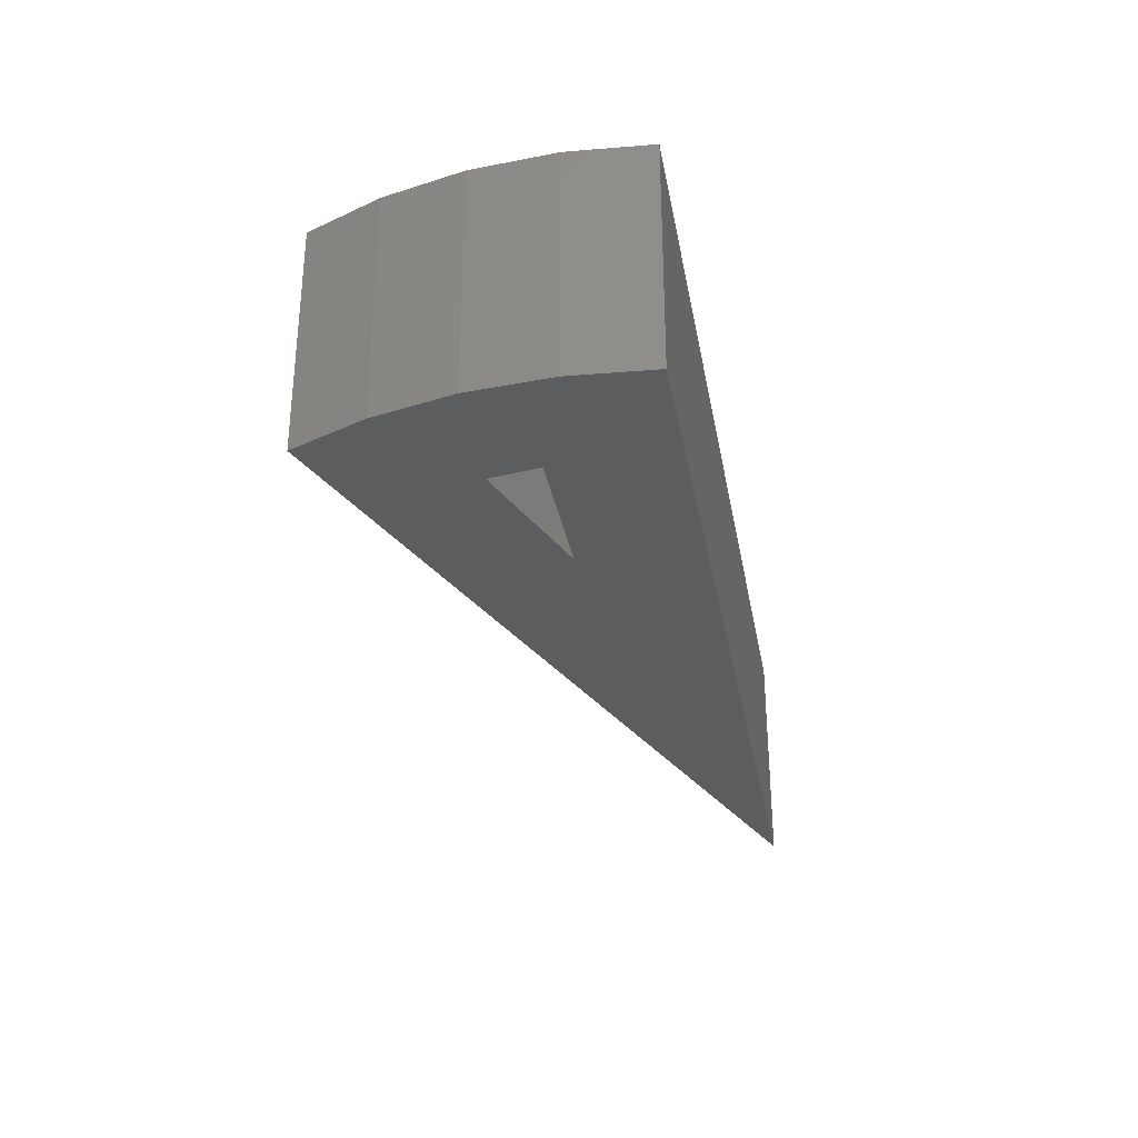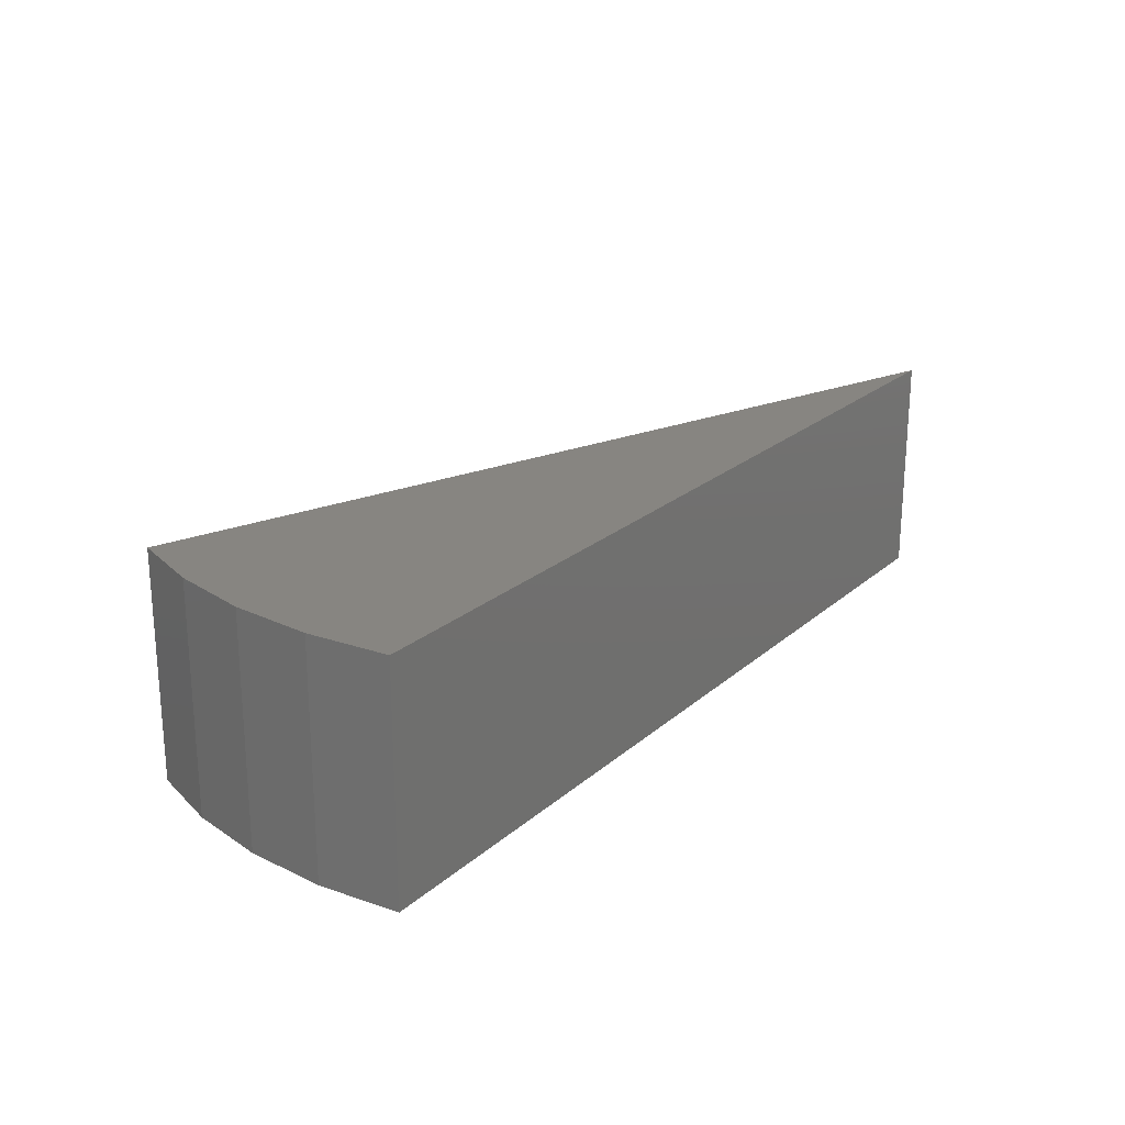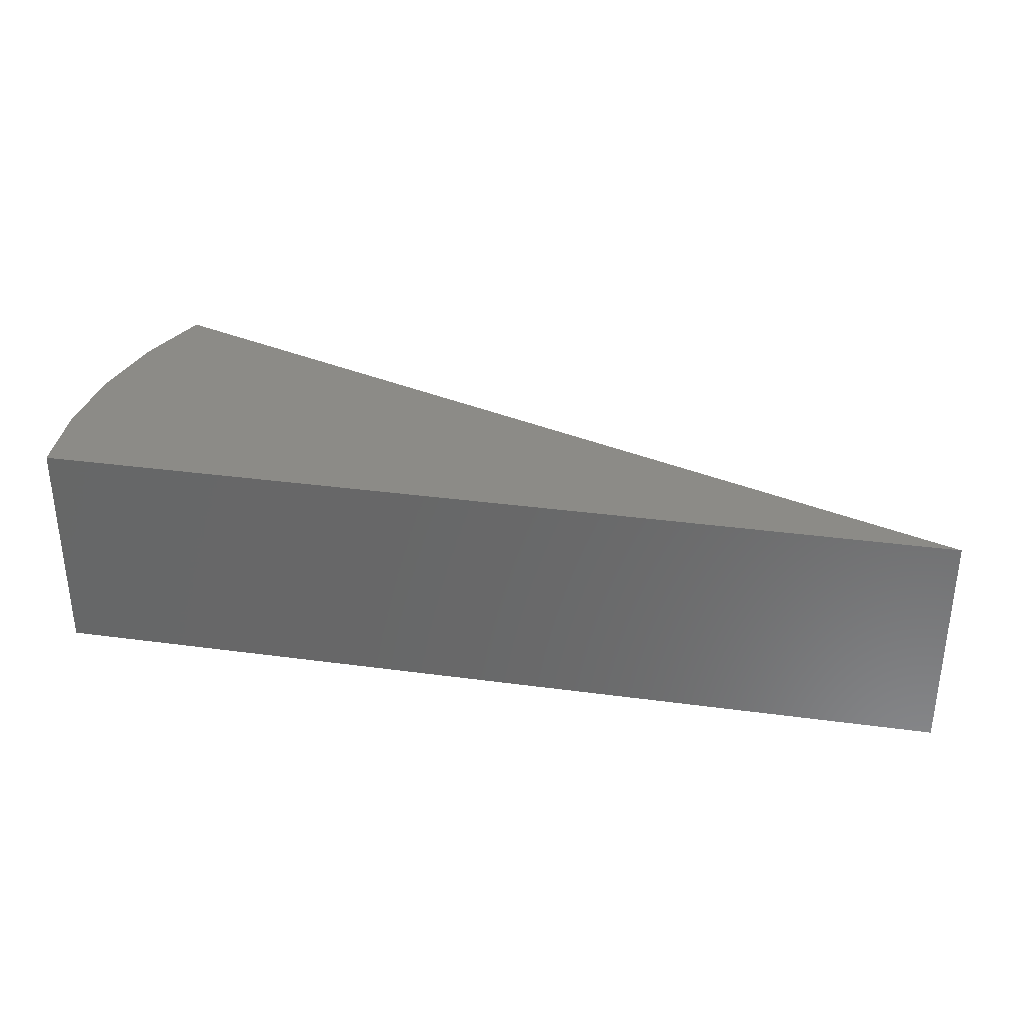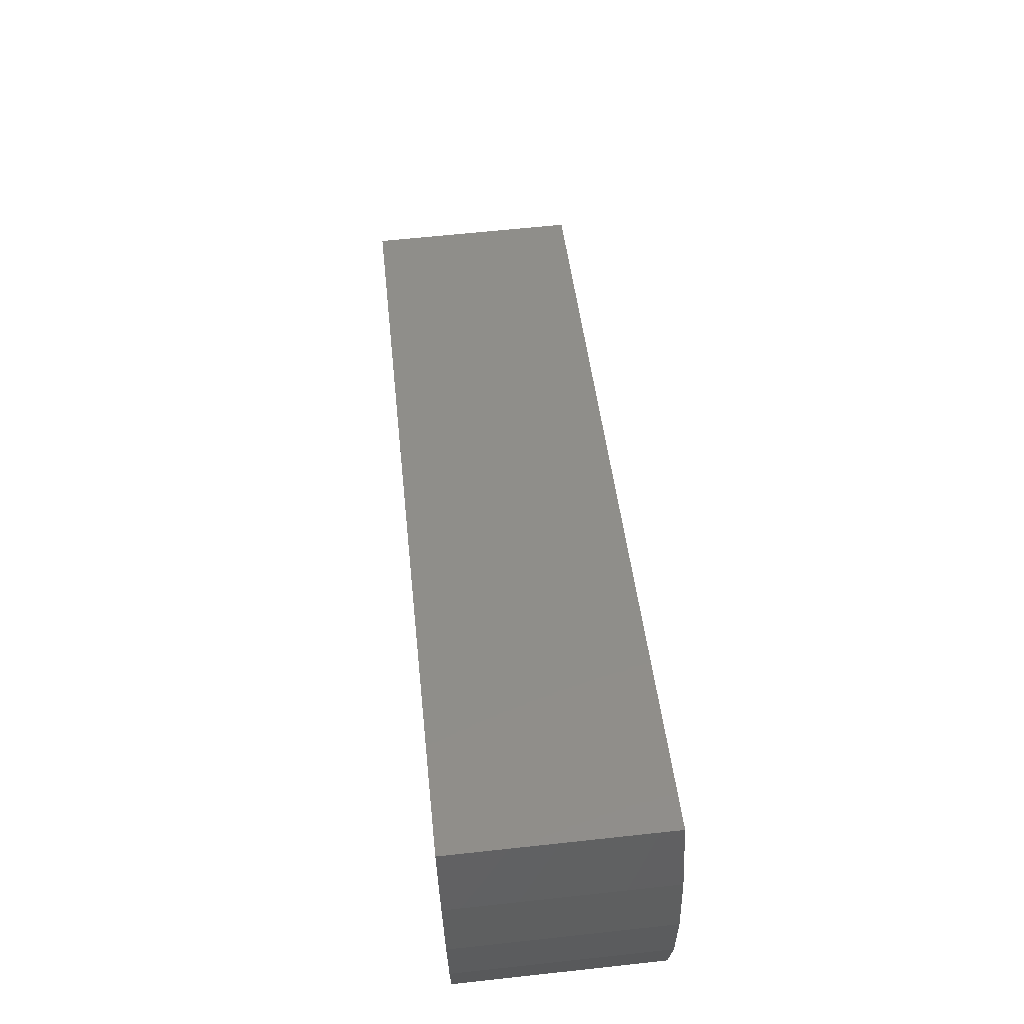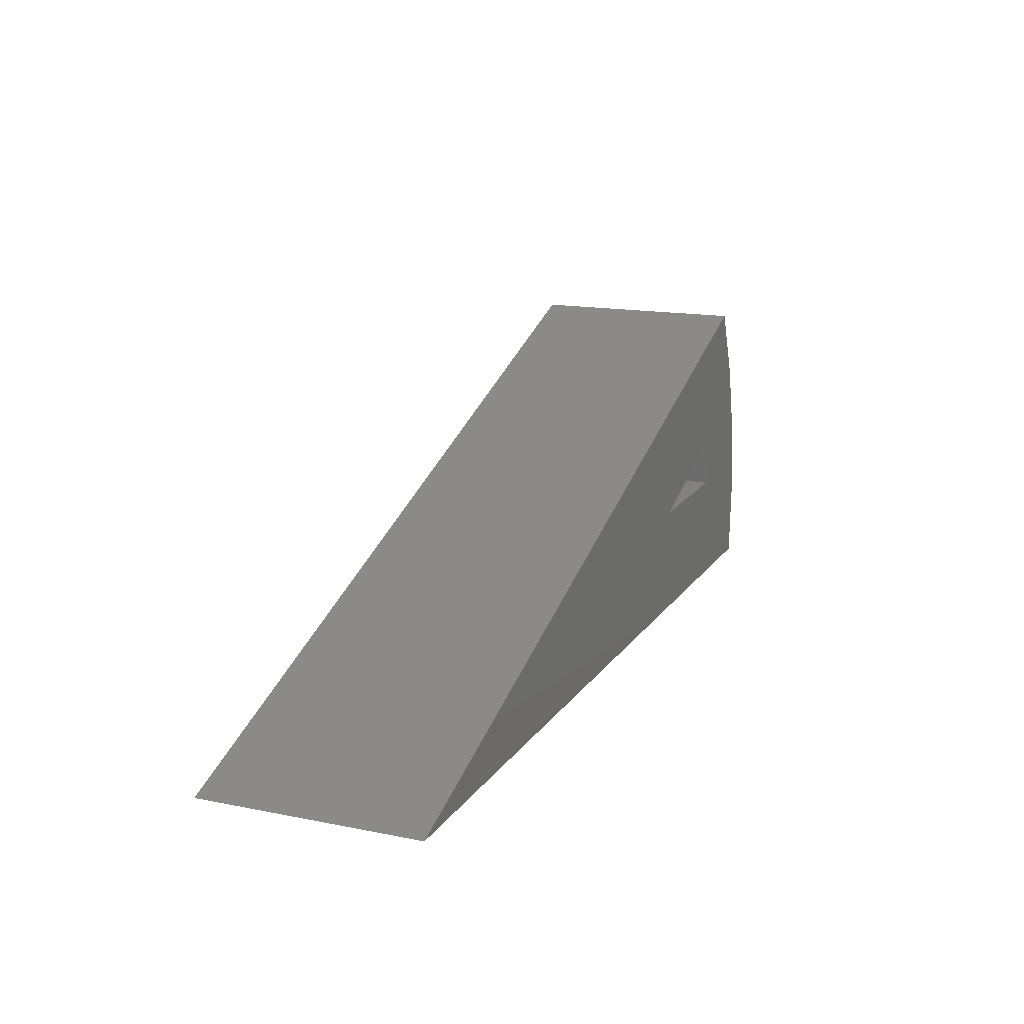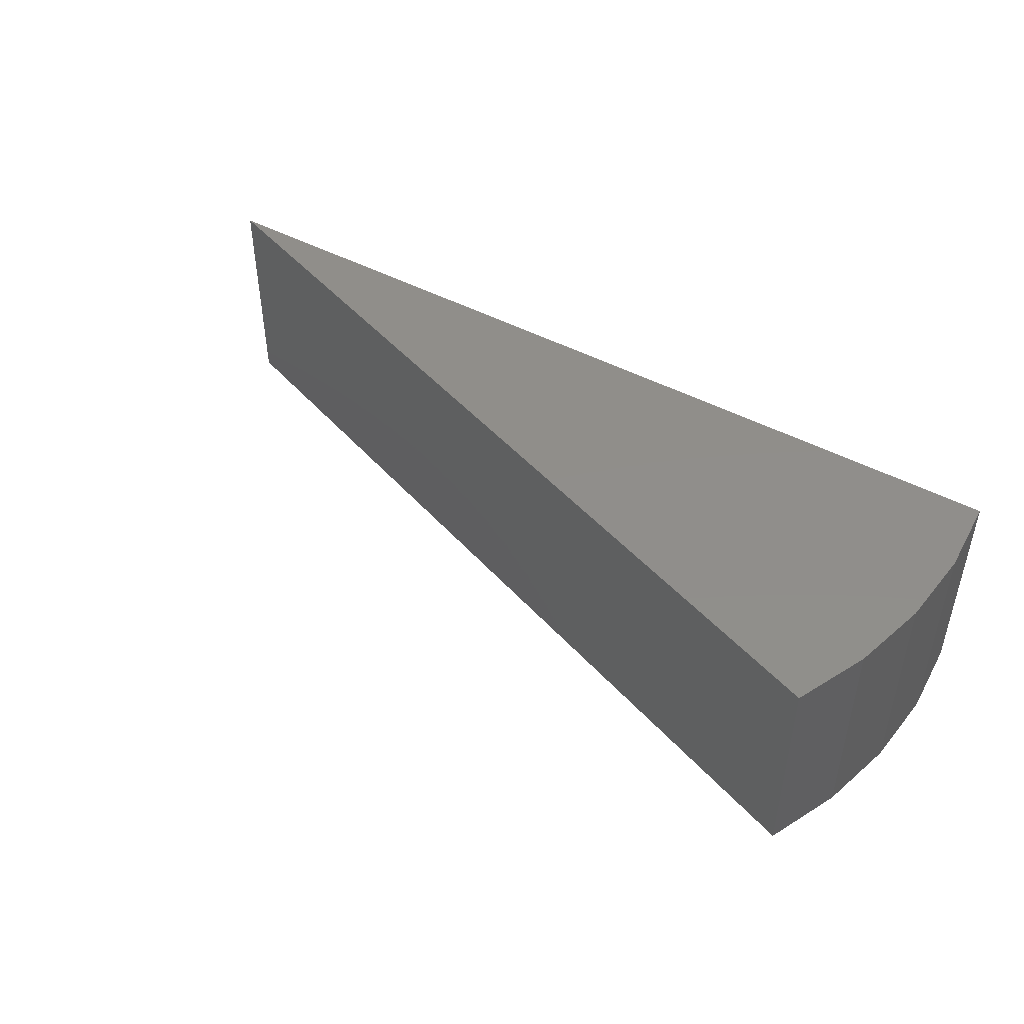
<metadata>
{"format":"stl","ext":"stl","renderer":"f3d","projection":"perspective","resolution":1024,"background":"white","views":[{"elev":-31.0,"azim":100.1,"up":"+Y"},{"elev":22.0,"azim":124.4,"up":"+Y"},{"elev":33.4,"azim":-169.5,"up":"+Y"},{"elev":64.8,"azim":83.8,"up":"+Z"},{"elev":15.7,"azim":-67.4,"up":"+Z"},{"elev":46.3,"azim":31.5,"up":"+Y"}]}
</metadata>
<code>
# stl→obj: 18 verts, 32 faces
v -2.14 -0.2578 -0.2422
v 0.9753 -0.2578 -0.2422
v 0.992 -0.2578 0.02876
v 0.5934 -0.2578 0.1484
v 0.1021 -0.2578 0.1484
v 0.5644 -0.2578 0.3146
v 0.8991 -0.2578 0.562
v 0.7917 -0.2578 0.8113
v 0.9663 -0.2578 0.299
v 0.5934 0.1148 0.1484
v 0.5644 0.1148 0.3146
v 0.1021 0.1148 0.1484
v 0.7917 0.5054 0.8113
v 0.8991 0.5054 0.562
v 0.9663 0.5054 0.299
v 0.992 0.5054 0.02876
v 0.9753 0.5054 -0.2422
v -2.14 0.5054 -0.2422
f 1 2 3
f 1 3 4
f 1 4 5
f 1 5 6
f 1 6 7
f 1 7 8
f 4 3 6
f 6 3 9
f 6 9 7
f 4 6 10
f 10 6 11
f 12 5 10
f 10 5 4
f 12 11 5
f 5 11 6
f 13 8 14
f 14 8 7
f 14 7 15
f 15 7 9
f 15 9 16
f 16 9 3
f 16 3 17
f 17 3 2
f 15 16 17
f 13 14 18
f 18 14 15
f 18 15 17
f 18 17 1
f 1 17 2
f 18 1 13
f 13 1 8
f 12 10 11

</code>
